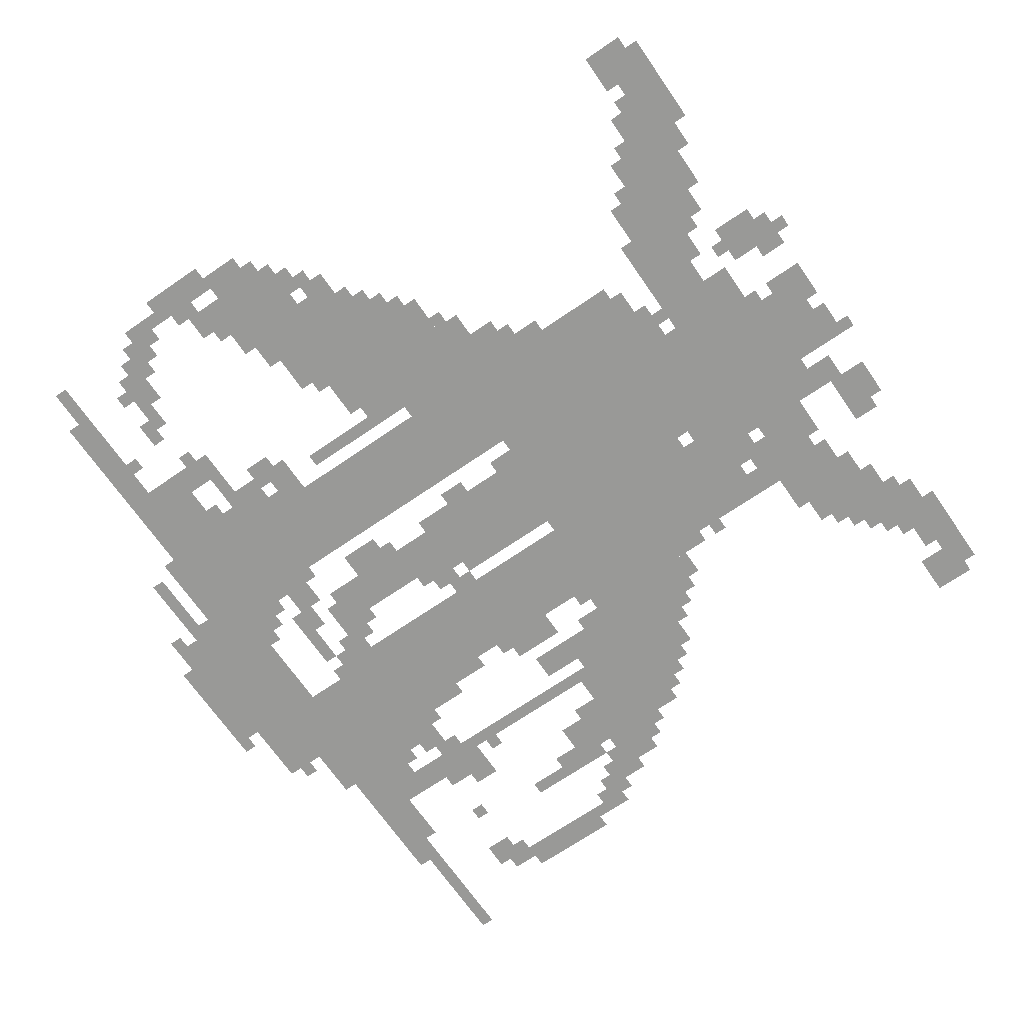
<metadata>
{"format":"obj","ext":"obj","renderer":"f3d","projection":"perspective","resolution":1024,"background":"white","views":[{"elev":-68.8,"azim":124.6,"up":"+Z"}]}
</metadata>
<code>
g fusang_alter_rw-mesh
v -640 159 0
v -640 863 0
v -832 863 0
v -832 159 0
v -640 863 0
v -640 1567 0
v -832 1567 0
v -832 863 0
v -1152 63 0
v -1152 831 0
v -1312 831 0
v -1312 63 0
v -1152 831 0
v -1152 1599 0
v -1312 1599 0
v -1312 831 0
v -896 831 0
v -896 1407 0
v -1088 1407 0
v -1088 831 0
v -896 1407 0
v -896 1983 0
v -1088 1983 0
v -1088 1407 0
v -832 31 0
v -832 255 0
v -1152 255 0
v -1152 31 0
v -1408 927 0
v -1408 1183 0
v -1632 1183 0
v -1632 927 0
v -384 959 0
v -384 1151 0
v -640 1151 0
v -640 959 0
v -416 191 0
v -416 351 0
v -640 351 0
v -640 191 0
v -64 735 0
v -64 863 0
v -320 863 0
v -320 735 0
v -1120 351 0
v -1120 1151 0
v -1152 1151 0
v -1152 351 0
v -1120 1151 0
v -1120 1951 0
v -1152 1951 0
v -1152 1151 0
v -832 1471 0
v -832 1855 0
v -896 1855 0
v -896 1471 0
v -832 1119 0
v -832 1471 0
v -896 1471 0
v -896 1119 0
v -1312 319 0
v -1312 479 0
v -1440 479 0
v -1440 319 0
v -1312 159 0
v -1312 319 0
v -1440 319 0
v -1440 159 0
v -928 639 0
v -928 831 0
v -1024 831 0
v -1024 639 0
v -480 1695 0
v -480 1791 0
v -672 1791 0
v -672 1695 0
v -224 863 0
v -224 959 0
v -416 959 0
v -416 863 0
v -416 863 0
v -416 959 0
v -608 959 0
v -608 863 0
v -1632 927 0
v -1632 1087 0
v -1728 1087 0
v -1728 927 0
v -1440 1791 0
v -1440 1887 0
v -1600 1887 0
v -1600 1791 0
v -1632 767 0
v -1632 927 0
v -1728 927 0
v -1728 767 0
v -1344 1695 0
v -1344 1791 0
v -1504 1791 0
v -1504 1695 0
v -672 1695 0
v -672 1791 0
v -832 1791 0
v -832 1695 0
v -928 479 0
v -928 639 0
v -1024 639 0
v -1024 479 0
v -1184 1695 0
v -1184 1791 0
v -1344 1791 0
v -1344 1695 0
v -1312 1215 0
v -1312 1407 0
v -1376 1407 0
v -1376 1215 0
v -1376 1183 0
v -1376 1311 0
v -1472 1311 0
v -1472 1183 0
v -544 1151 0
v -544 1279 0
v -640 1279 0
v -640 1151 0
v -416 1823 0
v -416 1919 0
v -544 1919 0
v -544 1823 0
v -288 1823 0
v -288 1919 0
v -416 1919 0
v -416 1823 0
v -1568 191 0
v -1568 287 0
v -1696 287 0
v -1696 191 0
v -1440 191 0
v -1440 287 0
v -1568 287 0
v -1568 191 0
v -1504 607 0
v -1504 927 0
v -1536 927 0
v -1536 607 0
v -1504 287 0
v -1504 607 0
v -1536 607 0
v -1536 287 0
v -1312 1055 0
v -1312 1215 0
v -1376 1215 0
v -1376 1055 0
v -1728 863 0
v -1728 959 0
v -1824 959 0
v -1824 863 0
v -320 767 0
v -320 863 0
v -416 863 0
v -416 767 0
v -672 1887 0
v -672 1983 0
v -768 1983 0
v -768 1887 0
v -288 959 0
v -288 1055 0
v -384 1055 0
v -384 959 0
v -1184 1919 0
v -1184 2015 0
v -1280 2015 0
v -1280 1919 0
v -160 1919 0
v -160 1983 0
v -288 1983 0
v -288 1919 0
v -288 191 0
v -288 255 0
v -416 255 0
v -416 191 0
v -160 191 0
v -160 255 0
v -288 255 0
v -288 191 0
v -1312 799 0
v -1312 927 0
v -1376 927 0
v -1376 799 0
v -1888 575 0
v -1888 703 0
v -1952 703 0
v -1952 575 0
v -1312 479 0
v -1312 607 0
v -1376 607 0
v -1376 479 0
v -1600 1919 0
v -1600 1983 0
v -1728 1983 0
v -1728 1919 0
v -1088 1279 0
v -1088 1503 0
v -1120 1503 0
v -1120 1279 0
v -1728 1919 0
v -1728 1983 0
v -1824 1983 0
v -1824 1919 0
v -288 1919 0
v -288 1983 0
v -384 1983 0
v -384 1919 0
v -128 1855 0
v -128 1919 0
v -224 1919 0
v -224 1855 0
v -1088 1087 0
v -1088 1279 0
v -1120 1279 0
v -1120 1087 0
v -1888 479 0
v -1888 575 0
v -1952 575 0
v -1952 479 0
v -96 639 0
v -96 735 0
v -160 735 0
v -160 639 0
v -128 383 0
v -128 447 0
v -224 447 0
v -224 383 0
v -1408 831 0
v -1408 927 0
v -1472 927 0
v -1472 831 0
v -864 575 0
v -864 671 0
v -928 671 0
v -928 575 0
v -416 351 0
v -416 447 0
v -480 447 0
v -480 351 0
v -1760 1855 0
v -1760 1919 0
v -1856 1919 0
v -1856 1855 0
v -1216 1631 0
v -1216 1695 0
v -1312 1695 0
v -1312 1631 0
v -736 1567 0
v -736 1631 0
v -832 1631 0
v -832 1567 0
v -1088 1695 0
v -1088 1887 0
v -1120 1887 0
v -1120 1695 0
v -32 639 0
v -32 831 0
v -64 831 0
v -64 639 0
v -576 415 0
v -576 511 0
v -640 511 0
v -640 415 0
v -1696 223 0
v -1696 255 0
v -1888 255 0
v -1888 223 0
v -352 1791 0
v -352 1823 0
v -544 1823 0
v -544 1791 0
v -1152 1759 0
v -1152 1951 0
v -1184 1951 0
v -1184 1759 0
v -1888 223 0
v -1888 255 0
v -2025 255 0
v -2025 223 0
v -544 1791 0
v -544 1823 0
v -704 1823 0
v -704 1791 0
v -32 479 0
v -32 639 0
v -64 639 0
v -64 479 0
v -1312 1535 0
v -1312 1695 0
v -1344 1695 0
v -1344 1535 0
v -896 0 0
v -896 31 0
v -1056 31 0
v -1056 0 0
v -1152 1599 0
v -1152 1759 0
v -1184 1759 0
v -1184 1599 0
v -1088 1535 0
v -1088 1695 0
v -1120 1695 0
v -1120 1535 0
v -544 1823 0
v -544 1887 0
v -608 1887 0
v -608 1823 0
v -1856 415 0
v -1856 479 0
v -1920 479 0
v -1920 415 0
v -768 1791 0
v -768 1855 0
v -832 1855 0
v -832 1791 0
v -864 255 0
v -864 319 0
v -928 319 0
v -928 255 0
v -576 543 0
v -576 607 0
v -640 607 0
v -640 543 0
v -64 447 0
v -64 511 0
v -128 511 0
v -128 447 0
v -1440 287 0
v -1440 351 0
v -1504 351 0
v -1504 287 0
v -864 383 0
v -864 447 0
v -928 447 0
v -928 383 0
v -1472 1183 0
v -1472 1247 0
v -1536 1247 0
v -1536 1183 0
v -1376 1791 0
v -1376 1855 0
v -1440 1855 0
v -1440 1791 0
v -480 1151 0
v -480 1215 0
v -544 1215 0
v -544 1151 0
v -1856 735 0
v -1856 799 0
v -1920 799 0
v -1920 735 0
v -128 863 0
v -128 927 0
v -192 927 0
v -192 863 0
v -576 351 0
v -576 415 0
v -640 415 0
v -640 351 0
v -1312 1407 0
v -1312 1535 0
v -1344 1535 0
v -1344 1407 0
v -1504 1887 0
v -1504 1919 0
v -1632 1919 0
v -1632 1887 0
v -832 351 0
v -832 479 0
v -864 479 0
v -864 351 0
v -1728 703 0
v -1728 831 0
v -1760 831 0
v -1760 703 0
v -1056 0 0
v -1056 31 0
v -1184 31 0
v -1184 0 0
v -576 1663 0
v -576 1695 0
v -704 1695 0
v -704 1663 0
v -704 1663 0
v -704 1695 0
v -832 1695 0
v -832 1663 0
v -1536 287 0
v -1536 415 0
v -1568 415 0
v -1568 287 0
v -1536 415 0
v -1536 543 0
v -1568 543 0
v -1568 415 0
v -832 255 0
v -832 351 0
v -864 351 0
v -864 255 0
v -1728 607 0
v -1728 703 0
v -1760 703 0
v -1760 607 0
v -1632 1887 0
v -1632 1919 0
v -1728 1919 0
v -1728 1887 0
v -576 671 0
v -576 767 0
v -608 767 0
v -608 671 0
v -1376 991 0
v -1376 1087 0
v -1408 1087 0
v -1408 991 0
v -544 415 0
v -544 511 0
v -576 511 0
v -576 415 0
v -1376 1087 0
v -1376 1183 0
v -1408 1183 0
v -1408 1087 0
v -640 95 0
v -640 127 0
v -736 127 0
v -736 95 0
v -736 95 0
v -736 127 0
v -832 127 0
v -832 95 0
v 0 639 0
v 0 735 0
v -32 735 0
v -32 639 0
v -576 767 0
v -576 863 0
v -608 863 0
v -608 767 0
v -928 351 0
v -928 383 0
v -1024 383 0
v -1024 351 0
v -544 511 0
v -544 607 0
v -576 607 0
v -576 511 0
v -960 447 0
v -960 479 0
v -1056 479 0
v -1056 447 0
v -1728 959 0
v -1728 1023 0
v -1760 1023 0
v -1760 959 0
v -864 895 0
v -864 959 0
v -896 959 0
v -896 895 0
v -160 927 0
v -160 959 0
v -224 959 0
v -224 927 0
v -864 1055 0
v -864 1119 0
v -896 1119 0
v -896 1055 0
v -1632 1087 0
v -1632 1151 0
v -1664 1151 0
v -1664 1087 0
v -352 1055 0
v -352 1119 0
v -384 1119 0
v -384 1055 0
v -224 1887 0
v -224 1919 0
v -288 1919 0
v -288 1887 0
v -1600 1823 0
v -1600 1887 0
v -1632 1887 0
v -1632 1823 0
v -1536 1919 0
v -1536 1951 0
v -1600 1951 0
v -1600 1919 0
v -1280 1919 0
v -1280 1983 0
v -1312 1983 0
v -1312 1919 0
v -384 1919 0
v -384 1951 0
v -448 1951 0
v -448 1919 0
v -1312 1791 0
v -1312 1823 0
v -1376 1823 0
v -1376 1791 0
v -1376 1311 0
v -1376 1343 0
v -1440 1343 0
v -1440 1311 0
v -1536 1183 0
v -1536 1215 0
v -1600 1215 0
v -1600 1183 0
v -672 1567 0
v -672 1599 0
v -736 1599 0
v -736 1567 0
v -1504 1727 0
v -1504 1791 0
v -1536 1791 0
v -1536 1727 0
v -1184 1599 0
v -1184 1663 0
v -1216 1663 0
v -1216 1599 0
v -1600 831 0
v -1600 895 0
v -1632 895 0
v -1632 831 0
v -1056 415 0
v -1056 447 0
v -1120 447 0
v -1120 415 0
v -1824 383 0
v -1824 447 0
v -1856 447 0
v -1856 383 0
v -1440 415 0
v -1440 479 0
v -1472 479 0
v -1472 415 0
v -480 415 0
v -480 447 0
v -544 447 0
v -544 415 0
v -256 351 0
v -256 383 0
v -320 383 0
v -320 351 0
v -1696 191 0
v -1696 223 0
v -1760 223 0
v -1760 191 0
v -224 383 0
v -224 415 0
v -288 415 0
v -288 383 0
v -928 383 0
v -928 415 0
v -992 415 0
v -992 383 0
v -1472 447 0
v -1472 511 0
v -1504 511 0
v -1504 447 0
v -1056 735 0
v -1056 799 0
v -1088 799 0
v -1088 735 0
v -1696 703 0
v -1696 767 0
v -1728 767 0
v -1728 703 0
v -1760 831 0
v -1760 863 0
v -1824 863 0
v -1824 831 0
v -1088 767 0
v -1088 831 0
v -1120 831 0
v -1120 767 0
v -1024 479 0
v -1024 543 0
v -1056 543 0
v -1056 479 0
v -1600 479 0
v -1600 543 0
v -1632 543 0
v -1632 479 0
v -64 607 0
v -64 671 0
v -96 671 0
v -96 607 0
v -512 511 0
v -512 575 0
v -544 575 0
v -544 511 0
v -896 1983 0
v -896 2015 0
v -960 2015 0
v -960 1983 0
v -704 1983 0
v -704 2015 0
v -768 2015 0
v -768 1983 0
v -1568 415 0
v -1568 479 0
v -1600 479 0
v -1600 415 0
v -1568 479 0
v -1568 543 0
v -1600 543 0
v -1600 479 0
v -864 1951 0
v -864 2015 0
v -896 2015 0
v -896 1951 0
v -384 1759 0
v -384 1791 0
v -448 1791 0
v -448 1759 0
v -1184 1791 0
v -1184 1823 0
v -1248 1823 0
v -1248 1791 0
v -992 1983 0
v -992 2015 0
v -1056 2015 0
v -1056 1983 0
v -1024 703 0
v -1024 767 0
v -1056 767 0
v -1056 703 0
v -1024 351 0
v -1024 383 0
v -1088 383 0
v -1088 351 0
v -1056 447 0
v -1056 479 0
v -1120 479 0
v -1120 447 0
v 0 575 0
v 0 639 0
v -32 639 0
v -32 575 0
v -1824 831 0
v -1824 895 0
v -1856 895 0
v -1856 831 0
v -480 831 0
v -480 863 0
v -544 863 0
v -544 831 0
v -416 831 0
v -416 863 0
v -480 863 0
v -480 831 0
v -1824 767 0
v -1824 831 0
v -1856 831 0
v -1856 767 0
v -64 223 0
v -64 255 0
v -128 255 0
v -128 223 0
v -1024 767 0
v -1024 831 0
v -1056 831 0
v -1056 767 0
v -608 1311 0
v -608 1375 0
v -640 1375 0
v -640 1311 0
v -160 703 0
v -160 735 0
v -224 735 0
v -224 703 0
v -1312 639 0
v -1312 703 0
v -1344 703 0
v -1344 639 0
v -192 959 0
v -192 991 0
v -256 991 0
v -256 959 0
v -1536 895 0
v -1536 927 0
v -1600 927 0
v -1600 895 0
v -1344 1663 0
v -1344 1695 0
v -1408 1695 0
v -1408 1663 0
v -1056 479 0
v -1056 511 0
v -1088 511 0
v -1088 479 0
v -1536 575 0
v -1536 607 0
v -1568 607 0
v -1568 575 0
v -1760 959 0
v -1760 991 0
v -1792 991 0
v -1792 959 0
v -64 511 0
v -64 543 0
v -96 543 0
v -96 511 0
v -608 511 0
v -608 543 0
v -640 543 0
v -640 511 0
v -256 991 0
v -256 1023 0
v -288 1023 0
v -288 991 0
v -1888 703 0
v -1888 735 0
v -1920 735 0
v -1920 703 0
v -160 671 0
v -160 703 0
v -192 703 0
v -192 671 0
v -896 799 0
v -896 831 0
v -928 831 0
v -928 799 0
v -1856 799 0
v -1856 831 0
v -1888 831 0
v -1888 799 0
v -1312 767 0
v -1312 799 0
v -1344 799 0
v -1344 767 0
v -896 671 0
v -896 703 0
v -928 703 0
v -928 671 0
v -96 863 0
v -96 895 0
v -128 895 0
v -128 863 0
v -1792 799 0
v -1792 831 0
v -1824 831 0
v -1824 799 0
v -416 799 0
v -416 831 0
v -448 831 0
v -448 799 0
v -192 863 0
v -192 895 0
v -224 895 0
v -224 863 0
v -1376 479 0
v -1376 511 0
v -1408 511 0
v -1408 479 0
v -864 319 0
v -864 351 0
v -896 351 0
v -896 319 0
v -320 255 0
v -320 287 0
v -352 287 0
v -352 255 0
v -544 351 0
v -544 383 0
v -576 383 0
v -576 351 0
v -1440 351 0
v -1440 383 0
v -1472 383 0
v -1472 351 0
v -800 127 0
v -800 159 0
v -832 159 0
v -832 127 0
v -1312 95 0
v -1312 127 0
v -1344 127 0
v -1344 95 0
v -928 255 0
v -928 287 0
v -960 287 0
v -960 255 0
v -608 159 0
v -608 191 0
v -640 191 0
v -640 159 0
v -1696 415 0
v -1696 447 0
v -1728 447 0
v -1728 415 0
v -384 383 0
v -384 415 0
v -416 415 0
v -416 383 0
v -128 447 0
v -128 479 0
v -160 479 0
v -160 447 0
v -96 415 0
v -96 447 0
v -128 447 0
v -128 415 0
v -1856 383 0
v -1856 415 0
v -1888 415 0
v -1888 383 0
v -160 351 0
v -160 383 0
v -192 383 0
v -192 351 0
v -800 31 0
v -800 63 0
v -832 63 0
v -832 31 0
v -1088 383 0
v -1088 415 0
v -1120 415 0
v -1120 383 0
v -1312 1023 0
v -1312 1055 0
v -1344 1055 0
v -1344 1023 0
v -864 1919 0
v -864 1951 0
v -896 1951 0
v -896 1919 0
v -768 1983 0
v -768 2015 0
v -800 2015 0
v -800 1983 0
v -1248 1791 0
v -1248 1823 0
v -1280 1823 0
v -1280 1791 0
v -1056 1983 0
v -1056 2015 0
v -1088 2015 0
v -1088 1983 0
v -768 1951 0
v -768 1983 0
v -800 1983 0
v -800 1951 0
v -128 1919 0
v -128 1951 0
v -160 1951 0
v -160 1919 0
v -736 2015 0
v -736 2047 0
v -768 2047 0
v -768 2015 0
v -1056 2015 0
v -1056 2047 0
v -1088 2047 0
v -1088 2015 0
v -224 703 0
v -224 735 0
v -256 735 0
v -256 703 0
v -1600 895 0
v -1600 927 0
v -1632 927 0
v -1632 895 0
v -128 223 0
v -128 255 0
v -160 255 0
v -160 223 0
v -1312 607 0
v -1312 639 0
v -1344 639 0
v -1344 607 0
v -1408 1663 0
v -1408 1695 0
v -1440 1695 0
v -1440 1663 0
v -448 1759 0
v -448 1791 0
v -480 1791 0
v -480 1759 0
v -256 959 0
v -256 991 0
v -288 991 0
v -288 959 0
v -608 1279 0
v -608 1311 0
v -640 1311 0
v -640 1279 0
v -1824 1919 0
v -1824 1951 0
v -1856 1951 0
v -1856 1919 0
v -1344 1439 0
v -1344 1471 0
v -1376 1471 0
v -1376 1439 0
v -576 1279 0
v -576 1311 0
v -608 1311 0
v -608 1279 0
v -1216 1599 0
v -1216 1631 0
v -1248 1631 0
v -1248 1599 0
v -1280 1599 0
v -1280 1631 0
v -1312 1631 0
v -1312 1599 0
v -1664 1087 0
v -1664 1119 0
v -1696 1119 0
v -1696 1087 0
v -320 1055 0
v -320 1087 0
v -352 1087 0
v -352 1055 0
v -1472 1247 0
v -1472 1279 0
v -1504 1279 0
v -1504 1247 0
v -448 1151 0
v -448 1183 0
v -480 1183 0
v -480 1151 0
v -864 1855 0
v -864 1887 0
v -896 1887 0
v -896 1855 0
v -1632 1855 0
v -1632 1887 0
v -1664 1887 0
v -1664 1855 0
v -256 1855 0
v -256 1887 0
v -288 1887 0
v -288 1855 0
v -704 1855 0
v -704 1887 0
v -736 1887 0
v -736 1855 0
v -448 1727 0
v -448 1759 0
v -480 1759 0
v -480 1727 0
v -768 1631 0
v -768 1663 0
v -800 1663 0
v -800 1631 0
v -608 1823 0
v -608 1855 0
v -640 1855 0
v -640 1823 0
v -1536 1759 0
v -1536 1791 0
v -1568 1791 0
v -1568 1759 0
g fusang_alter_rw-mesh_0
f 3 2 1
f 1 4 3
f 7 6 5
f 5 8 7
f 11 10 9
f 9 12 11
f 15 14 13
f 13 16 15
f 19 18 17
f 17 20 19
f 23 22 21
f 21 24 23
f 27 26 25
f 25 28 27
f 31 30 29
f 29 32 31
f 35 34 33
f 33 36 35
f 39 38 37
f 37 40 39
f 43 42 41
f 41 44 43
f 47 46 45
f 45 48 47
f 51 50 49
f 49 52 51
f 55 54 53
f 53 56 55
f 59 58 57
f 57 60 59
f 63 62 61
f 61 64 63
f 67 66 65
f 65 68 67
f 71 70 69
f 69 72 71
f 75 74 73
f 73 76 75
f 79 78 77
f 77 80 79
f 83 82 81
f 81 84 83
f 87 86 85
f 85 88 87
f 91 90 89
f 89 92 91
f 95 94 93
f 93 96 95
f 99 98 97
f 97 100 99
f 103 102 101
f 101 104 103
f 107 106 105
f 105 108 107
f 111 110 109
f 109 112 111
f 115 114 113
f 113 116 115
f 119 118 117
f 117 120 119
f 123 122 121
f 121 124 123
f 127 126 125
f 125 128 127
f 131 130 129
f 129 132 131
f 135 134 133
f 133 136 135
f 139 138 137
f 137 140 139
f 143 142 141
f 141 144 143
f 147 146 145
f 145 148 147
f 151 150 149
f 149 152 151
f 155 154 153
f 153 156 155
f 159 158 157
f 157 160 159
f 163 162 161
f 161 164 163
f 167 166 165
f 165 168 167
f 171 170 169
f 169 172 171
f 175 174 173
f 173 176 175
f 179 178 177
f 177 180 179
f 183 182 181
f 181 184 183
f 187 186 185
f 185 188 187
f 191 190 189
f 189 192 191
f 195 194 193
f 193 196 195
f 199 198 197
f 197 200 199
f 203 202 201
f 201 204 203
f 207 206 205
f 205 208 207
f 211 210 209
f 209 212 211
f 215 214 213
f 213 216 215
f 219 218 217
f 217 220 219
f 223 222 221
f 221 224 223
f 227 226 225
f 225 228 227
f 231 230 229
f 229 232 231
f 235 234 233
f 233 236 235
f 239 238 237
f 237 240 239
f 243 242 241
f 241 244 243
f 247 246 245
f 245 248 247
f 251 250 249
f 249 252 251
f 255 254 253
f 253 256 255
f 259 258 257
f 257 260 259
f 263 262 261
f 261 264 263
f 267 266 265
f 265 268 267
f 271 270 269
f 269 272 271
f 275 274 273
f 273 276 275
f 279 278 277
f 277 280 279
f 283 282 281
f 281 284 283
f 287 286 285
f 285 288 287
f 291 290 289
f 289 292 291
f 295 294 293
f 293 296 295
f 299 298 297
f 297 300 299
f 303 302 301
f 301 304 303
f 307 306 305
f 305 308 307
f 311 310 309
f 309 312 311
f 315 314 313
f 313 316 315
f 319 318 317
f 317 320 319
f 323 322 321
f 321 324 323
f 327 326 325
f 325 328 327
f 331 330 329
f 329 332 331
f 335 334 333
f 333 336 335
f 339 338 337
f 337 340 339
f 343 342 341
f 341 344 343
f 347 346 345
f 345 348 347
f 351 350 349
f 349 352 351
f 355 354 353
f 353 356 355
f 359 358 357
f 357 360 359
f 363 362 361
f 361 364 363
f 367 366 365
f 365 368 367
f 371 370 369
f 369 372 371
f 375 374 373
f 373 376 375
f 379 378 377
f 377 380 379
f 383 382 381
f 381 384 383
f 387 386 385
f 385 388 387
f 391 390 389
f 389 392 391
f 395 394 393
f 393 396 395
f 399 398 397
f 397 400 399
f 403 402 401
f 401 404 403
f 407 406 405
f 405 408 407
f 411 410 409
f 409 412 411
f 415 414 413
f 413 416 415
f 419 418 417
f 417 420 419
f 423 422 421
f 421 424 423
f 427 426 425
f 425 428 427
f 431 430 429
f 429 432 431
f 435 434 433
f 433 436 435
f 439 438 437
f 437 440 439
f 443 442 441
f 441 444 443
f 447 446 445
f 445 448 447
f 451 450 449
f 449 452 451
f 455 454 453
f 453 456 455
f 459 458 457
f 457 460 459
f 463 462 461
f 461 464 463
f 467 466 465
f 465 468 467
f 471 470 469
f 469 472 471
f 475 474 473
f 473 476 475
f 479 478 477
f 477 480 479
f 483 482 481
f 481 484 483
f 487 486 485
f 485 488 487
f 491 490 489
f 489 492 491
f 495 494 493
f 493 496 495
f 499 498 497
f 497 500 499
f 503 502 501
f 501 504 503
f 507 506 505
f 505 508 507
f 511 510 509
f 509 512 511
f 515 514 513
f 513 516 515
f 519 518 517
f 517 520 519
f 523 522 521
f 521 524 523
f 527 526 525
f 525 528 527
f 531 530 529
f 529 532 531
f 535 534 533
f 533 536 535
f 539 538 537
f 537 540 539
f 543 542 541
f 541 544 543
f 547 546 545
f 545 548 547
f 551 550 549
f 549 552 551
f 555 554 553
f 553 556 555
f 559 558 557
f 557 560 559
f 563 562 561
f 561 564 563
f 567 566 565
f 565 568 567
f 571 570 569
f 569 572 571
f 575 574 573
f 573 576 575
f 579 578 577
f 577 580 579
f 583 582 581
f 581 584 583
f 587 586 585
f 585 588 587
f 591 590 589
f 589 592 591
f 595 594 593
f 593 596 595
f 599 598 597
f 597 600 599
f 603 602 601
f 601 604 603
f 607 606 605
f 605 608 607
f 611 610 609
f 609 612 611
f 615 614 613
f 613 616 615
f 619 618 617
f 617 620 619
f 623 622 621
f 621 624 623
f 627 626 625
f 625 628 627
f 631 630 629
f 629 632 631
f 635 634 633
f 633 636 635
f 639 638 637
f 637 640 639
f 643 642 641
f 641 644 643
f 647 646 645
f 645 648 647
f 651 650 649
f 649 652 651
f 655 654 653
f 653 656 655
f 659 658 657
f 657 660 659
f 663 662 661
f 661 664 663
f 667 666 665
f 665 668 667
f 671 670 669
f 669 672 671
f 675 674 673
f 673 676 675
f 679 678 677
f 677 680 679
f 683 682 681
f 681 684 683
f 687 686 685
f 685 688 687
f 691 690 689
f 689 692 691
f 695 694 693
f 693 696 695
f 699 698 697
f 697 700 699
f 703 702 701
f 701 704 703
f 707 706 705
f 705 708 707
f 711 710 709
f 709 712 711
f 715 714 713
f 713 716 715
f 719 718 717
f 717 720 719
f 723 722 721
f 721 724 723
f 727 726 725
f 725 728 727
f 731 730 729
f 729 732 731
f 735 734 733
f 733 736 735
f 739 738 737
f 737 740 739
f 743 742 741
f 741 744 743
f 747 746 745
f 745 748 747
f 751 750 749
f 749 752 751
f 755 754 753
f 753 756 755
f 759 758 757
f 757 760 759
f 763 762 761
f 761 764 763
f 767 766 765
f 765 768 767
f 771 770 769
f 769 772 771
f 775 774 773
f 773 776 775
f 779 778 777
f 777 780 779
f 783 782 781
f 781 784 783
f 787 786 785
f 785 788 787
f 791 790 789
f 789 792 791
f 795 794 793
f 793 796 795
f 799 798 797
f 797 800 799
f 803 802 801
f 801 804 803
f 807 806 805
f 805 808 807
f 811 810 809
f 809 812 811
f 815 814 813
f 813 816 815
f 819 818 817
f 817 820 819
f 823 822 821
f 821 824 823
f 827 826 825
f 825 828 827
f 831 830 829
f 829 832 831
f 835 834 833
f 833 836 835
f 839 838 837
f 837 840 839
f 843 842 841
f 841 844 843
f 847 846 845
f 845 848 847
f 851 850 849
f 849 852 851
f 855 854 853
f 853 856 855
f 859 858 857
f 857 860 859
f 863 862 861
f 861 864 863
f 867 866 865
f 865 868 867
f 871 870 869
f 869 872 871
f 875 874 873
f 873 876 875
f 879 878 877
f 877 880 879
f 883 882 881
f 881 884 883
f 887 886 885
f 885 888 887
f 891 890 889
f 889 892 891
f 895 894 893
f 893 896 895
f 899 898 897
f 897 900 899
f 903 902 901
f 901 904 903
f 907 906 905
f 905 908 907
f 911 910 909
f 909 912 911
f 915 914 913
f 913 916 915
f 919 918 917
f 917 920 919
f 923 922 921
f 921 924 923
f 927 926 925
f 925 928 927
f 931 930 929
f 929 932 931
f 935 934 933
f 933 936 935
f 939 938 937
f 937 940 939
f 943 942 941
f 941 944 943
f 947 946 945
f 945 948 947
f 951 950 949
f 949 952 951
f 955 954 953
f 953 956 955
f 959 958 957
f 957 960 959

</code>
